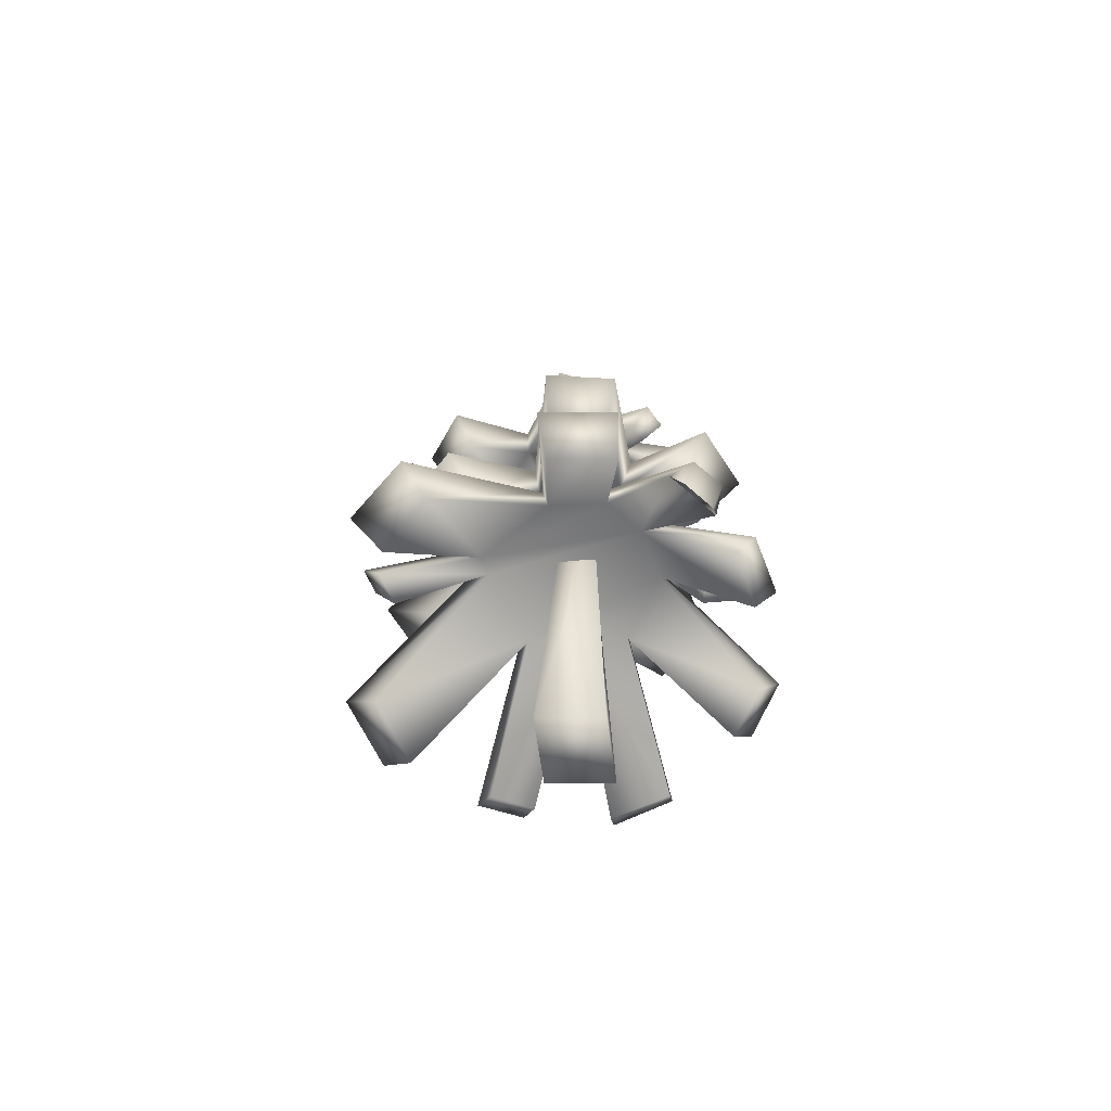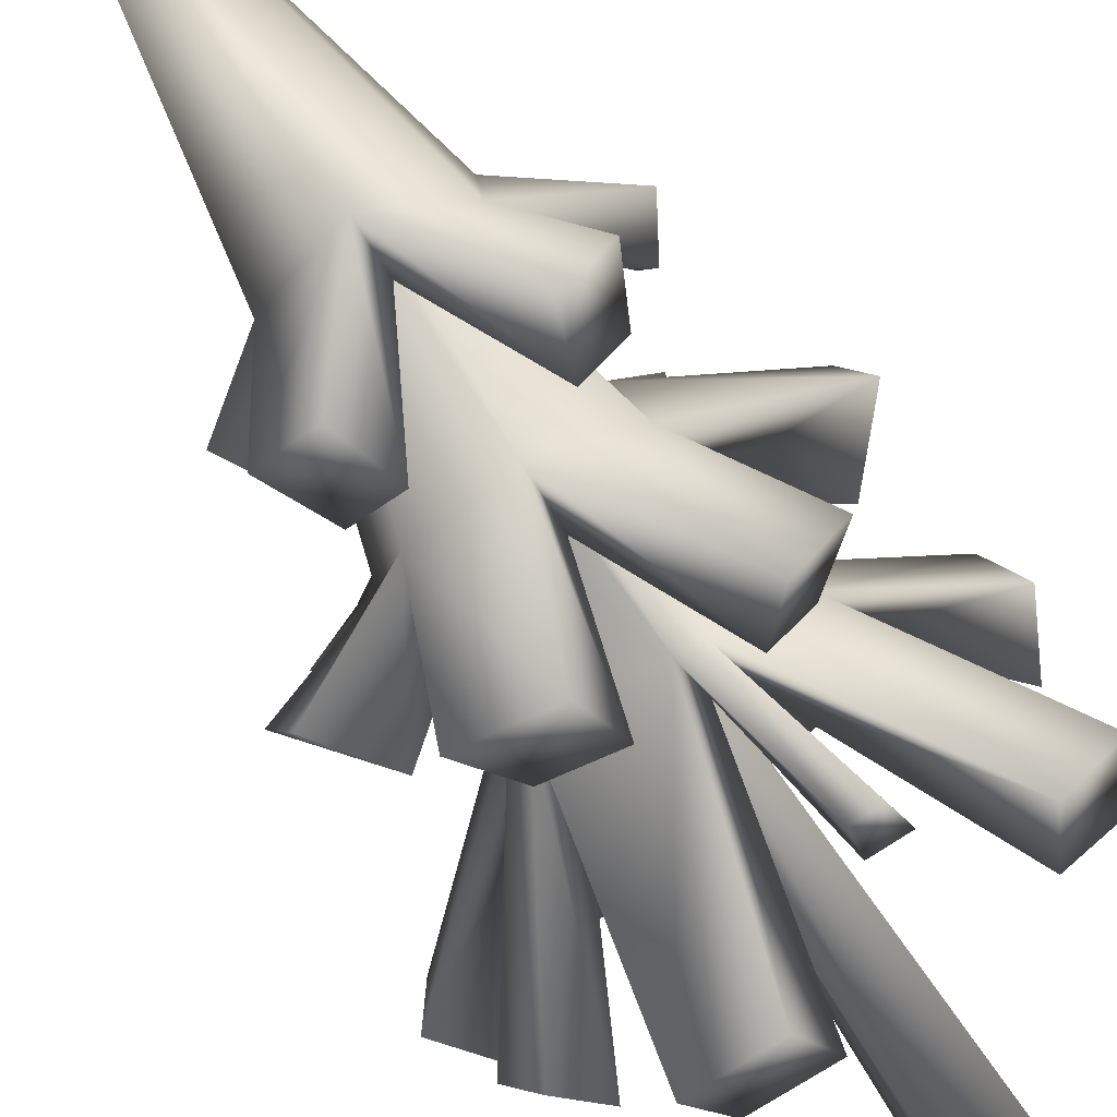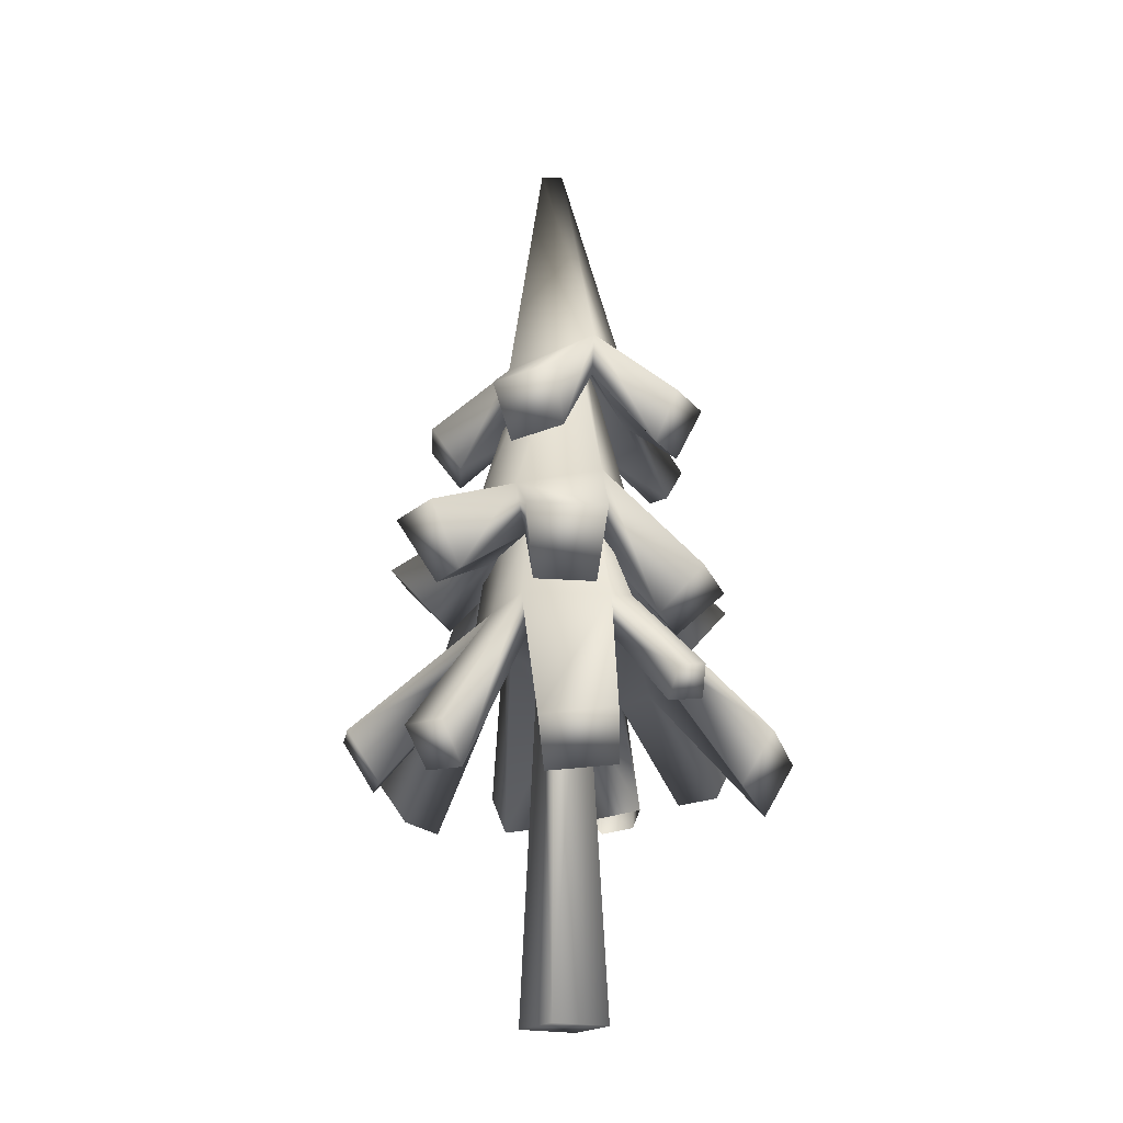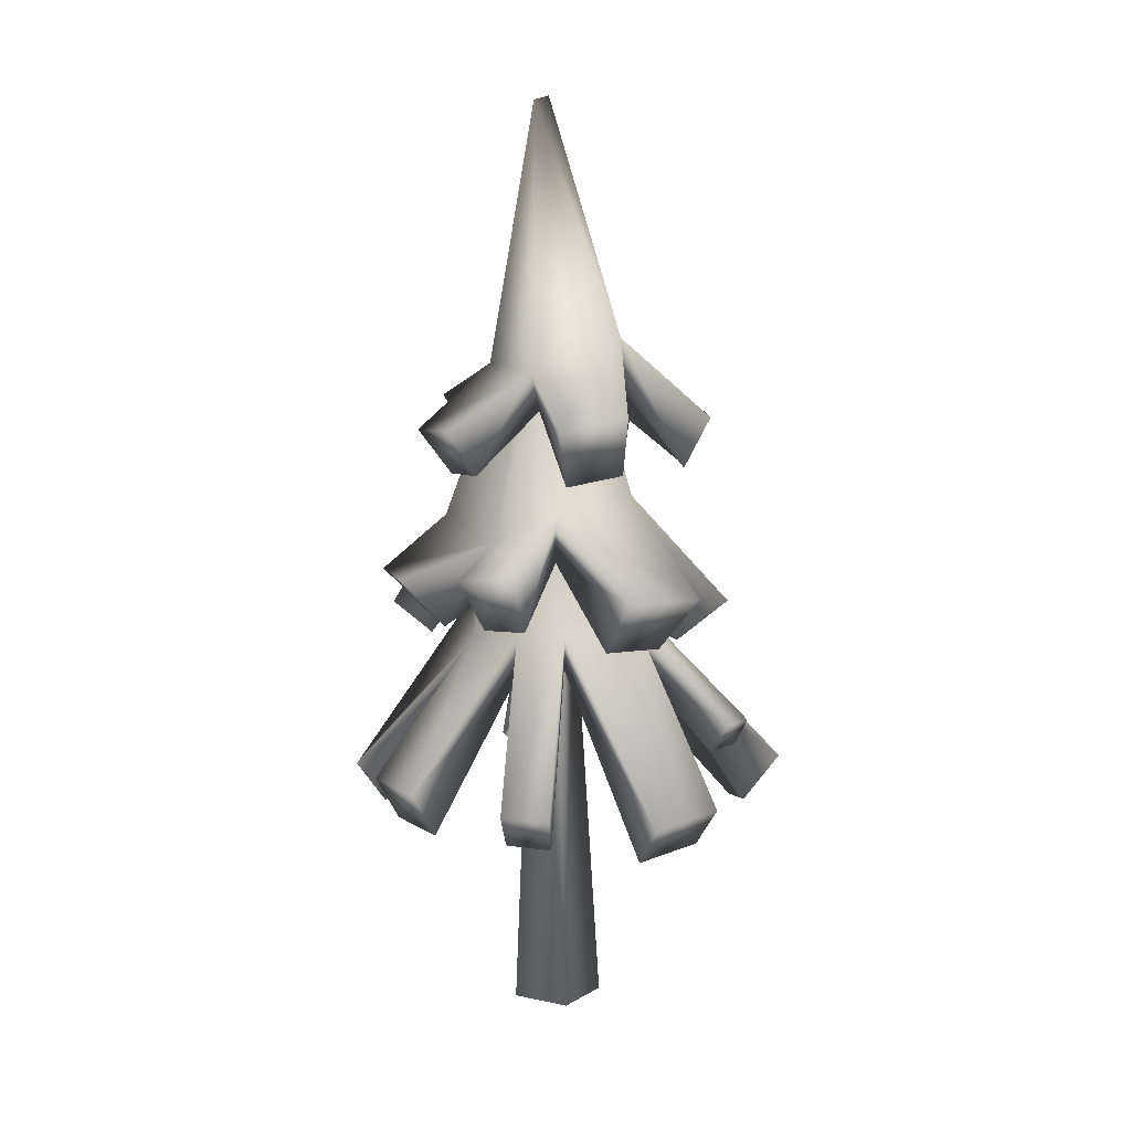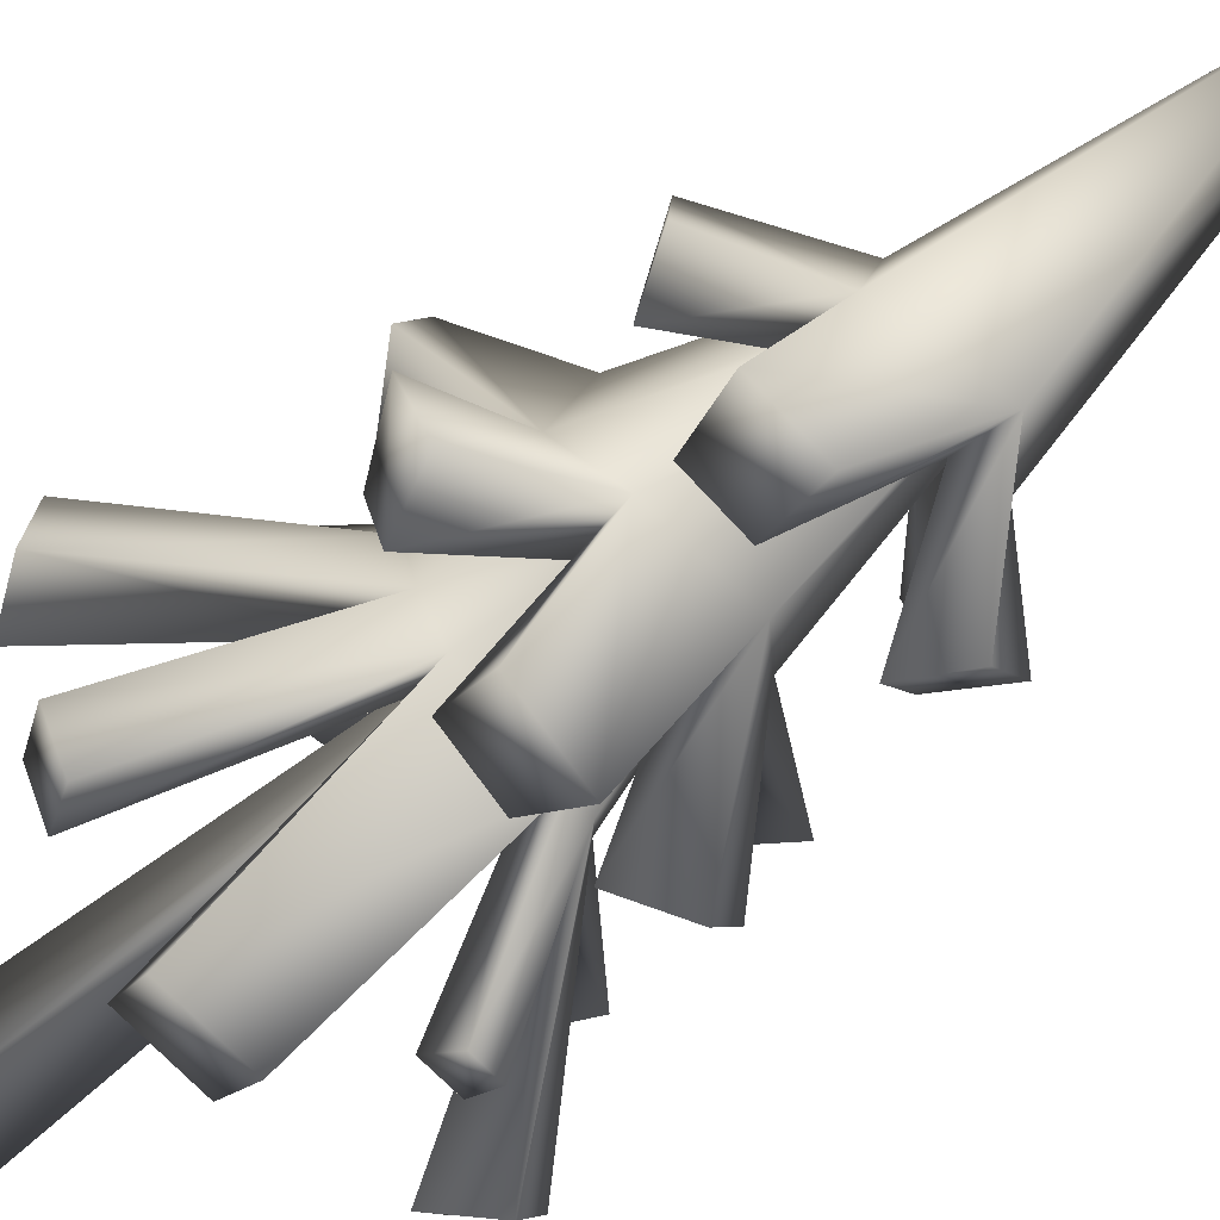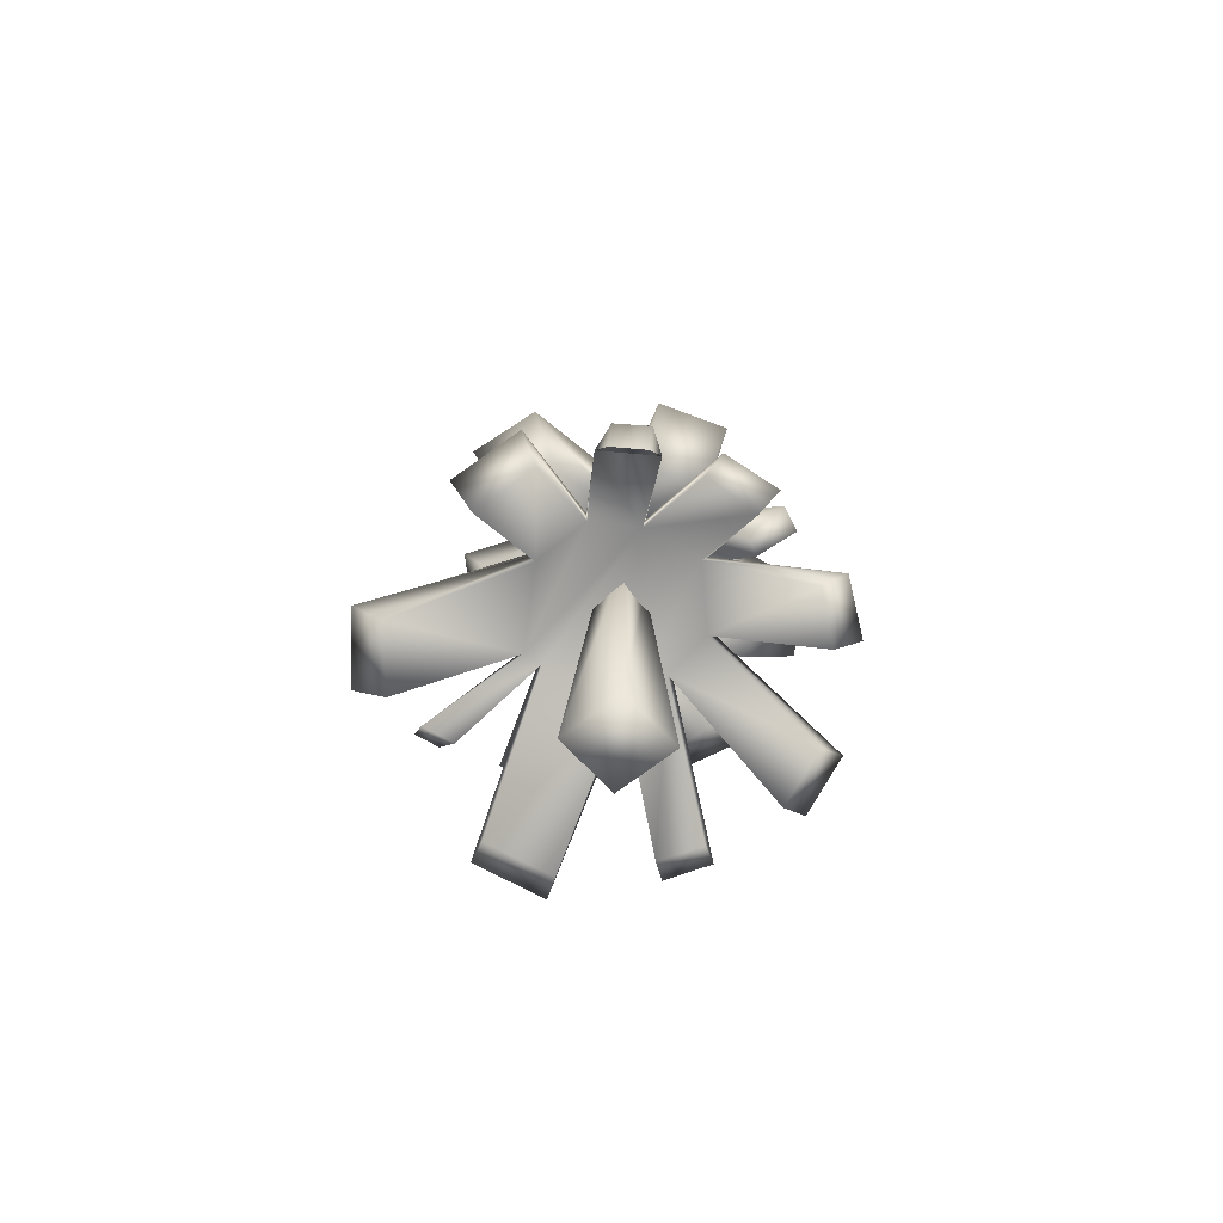
<metadata>
{"format":"obj","ext":"obj","renderer":"f3d","projection":"perspective","resolution":1024,"background":"white","views":[{"elev":-68.3,"azim":109.1,"up":"+Z"},{"elev":-69.3,"azim":32.4,"up":"+Y"},{"elev":-20.0,"azim":-13.2,"up":"+Z"},{"elev":11.1,"azim":-43.3,"up":"+Z"},{"elev":-63.6,"azim":-50.2,"up":"+Y"},{"elev":-75.5,"azim":145.4,"up":"+Z"}]}
</metadata>
<code>
g Pine_01_LOD3
v 0.00099 0.005063 0.1263
v -0.002977 0.00547 0.1271
v -0.004973 0.01696 0.08971
v -0.003942 0.00469 0.1272
v -0.01234 0.01605 0.0895
v -0.005255 0.0007292 0.1276
v -0.01754 -0.003036 0.08765
v -0.002668 -0.003048 0.1296
v -0.01134 -0.01158 0.09235
v 0.0006573 -0.003833 0.1289
v 0.003331 -0.01528 0.09486
v 0.003637 -0.0004709 0.1261
v 0.01316 -0.002432 0.08779
v 0.008498 0.01434 0.08898
v -0.02524 0.01802 0.08111
v -0.009959 0.01259 0.0815
v -0.03013 0.007396 0.08113
v -0.02224 0.004837 0.07231
v -0.01409 -0.002592 0.08003
v -0.01823 0.01306 0.07225
v -0.02758 -0.01901 0.08501
v -0.03208 -0.01042 0.08396
v -0.02174 -0.01527 0.07434
v -0.009164 -0.009388 0.08377
v -0.0245 -0.008119 0.07402
v -0.00409 0.005978 0.09267
v -0.005885 -0.0007217 0.09189
v -0.004063 -0.003139 0.09314
v 0.002505 -0.01233 0.08577
v -0.002679 0.006165 0.09275
v -0.004098 0.01331 0.08167
v -0.01278 0.01984 0.06731
v 0.0005247 -0.004243 0.09382
v 0.002063 0.005218 0.0925
v 0.01032 -0.002111 0.08014
v 0.003596 -0.0003744 0.09191
v 0.006614 0.01123 0.08109
v -0.01671 0.02591 0.07267
v -0.009898 0.02154 0.06894
v -0.01299 0.02794 0.07453
v -0.000392 0.02303 0.07323
v 0.0005085 0.03193 0.08295
v 0.008652 0.02078 0.07249
v 0.01201 0.02913 0.08221
v 0.02791 0.0175 0.07736
v 0.02074 0.01294 0.06828
v 0.03238 0.006556 0.07748
v 0.02425 0.004491 0.0683
v 0.01793 -0.009794 0.06693
v 0.01266 -0.01761 0.06807
v 0.02569 -0.01369 0.07401
v 0.01901 -0.02383 0.07528
v -0.0004405 -0.02591 0.07001
v -0.0007435 -0.03549 0.08005
v -0.01402 -0.03242 0.0806
v -0.0108 -0.02361 0.07048
v 0.01165 0.02805 0.04208
v 0.01396 0.02807 0.03962
v 0.01481 0.03037 0.04573
v 0.004617 0.0145 0.06903
v 0.005103 0.01419 0.06287
v 0.01997 0.023 0.04337
v 0.01907 0.025 0.04036
v 0.003806 0.0327 0.0479
v 0.01308 0.01073 0.05951
v 0.01329 0.01074 0.06537
v -0.007769 0.01429 0.0741
v -0.006004 0.03311 0.04639
v 0.00862 -0.01351 0.06529
v 0.0053 -0.01329 0.06528
v -0.008864 -0.01117 0.06519
v -0.006308 0.01417 0.06878
v -0.01306 0.005756 0.06316
v -0.01185 -0.003242 0.06417
v -0.0323 0.005925 0.03964
v 0.005077 0.02935 0.0408
v -0.004218 0.0293 0.0392
v -0.03286 -0.004616 0.03889
v -0.03873 -0.005822 0.04732
v -0.03792 0.005048 0.04805
v -0.01512 0.005327 0.06934
v -0.01381 -0.004454 0.07045
v -0.02123 0.02883 0.04502
v -0.01749 0.02608 0.03751
v -0.02913 0.02169 0.04529
v -0.02455 0.01939 0.03794
v -0.01328 0.004388 0.08324
v -0.01128 -0.002589 0.08374
v -0.007557 0.01011 0.08592
v -0.009758 -0.00104 0.09722
v -0.01246 0.003795 0.09725
v -0.007059 -0.005874 0.09719
v -0.007593 0.006519 0.09795
v -0.008511 -0.009098 0.08423
v -0.01056 -0.01307 0.07155
v -0.03112 -0.01943 0.04505
v 0.001597 -0.00754 0.09976
v 0.00152 0.009571 0.08338
v -0.001228 0.00572 0.09812
v 0.003387 -0.01103 0.0856
v 0.004831 -0.01538 0.07165
v 0.00465 -0.01105 0.08547
v 0.005632 -0.0014 0.1007
v 0.00844 -0.01562 0.07166
v 0.01008 -0.000411 0.08231
v 0.002797 0.003868 0.09875
v 0.007085 0.006505 0.0816
v 0.01662 0.0004764 0.06452
v 0.01989 0.02724 0.04644
v 0.02971 0.01798 0.05283
v 0.02546 0.01635 0.04295
v 0.01615 0.001293 0.05872
v 0.02944 0.00567 0.04204
v 0.03428 0.005801 0.05178
v 0.03197 -0.01313 0.0345
v 0.03629 -0.01614 0.04297
v 0.02484 -0.02318 0.03725
v 0.02908 -0.0278 0.04567
v 0.01689 -0.02795 0.05034
v 0.01655 -0.0312 0.05532
v 0.0122 -0.03064 0.05489
v 0.01127 -0.02723 0.04978
v -0.0005201 -0.03993 0.04445
v 0.001169 -0.03358 0.03678
v -0.01312 -0.03788 0.043
v -0.01064 -0.03162 0.03553
v -0.02195 -0.02194 0.03795
v -0.02613 -0.02595 0.04461
v -0.02677 -0.01592 0.03854
v 0.003283 -0.0005801 0.07774
v -0.003428 -0.005938 7.451e-11
v -0.002212 -0.002299 0.07811
v -0.00341 0.00313 0.0778
v 0.006857 -0.003959 0
v 0.002149 0.005026 0.07749
v 0.003428 0.005938 0
v -0.006857 0.003959 0
v -0.02268 0.01097 0.1062
v -0.01159 -0.005927 0.1167
v -0.02424 0.001237 0.1068
v -0.006977 0.009901 0.1167
v -0.01922 -0.0002735 0.09892
v -0.009886 -0.006085 0.1098
v -0.005897 0.007613 0.1099
v -0.0177 0.008005 0.09834
v -0.0171 -0.01878 0.1079
v 0.002576 -0.01319 0.1221
v -0.00384 0.00167 0.1621
v -0.007428 -0.02513 0.11
v 0.004408 0.01283 0.1147
v -0.005143 -0.02169 0.09988
v 0.002371 -0.01237 0.1145
v -0.01329 -0.01641 0.09815
v 0.0002236 0.002318 0.1628
v 0.01016 0.00991 0.1138
v 0.01189 -0.004527 0.1145
v -0.002129 0.003713 0.1182
v -0.004206 -0.003318 0.1176
v 0.001682 -0.006083 0.1208
v 0.002936 0.005009 0.1172
v 0.003956 0.01015 0.1081
v 0.004736 0.004042 0.1167
v 0.008932 0.007621 0.1073
v 0.005498 -0.002611 0.1168
v 0.01043 -0.004873 0.108
v 0.01206 -0.01943 0.09924
v 0.01522 -0.02266 0.1081
v 0.01768 -0.013 0.09911
v 0.02189 -0.0151 0.1079
v 0.02068 0.004027 0.09841
v 0.02434 0.006211 0.1047
v 0.01837 0.007297 0.09842
v 0.02168 0.009991 0.1046
v 0.013 0.01965 0.1036
v 0.01115 0.01584 0.09962
v 0.009436 0.02114 0.1014
v 0.008683 0.01696 0.09836
v 0.0006556 0.0194 0.1034
v 0.0002773 0.02387 0.1102
v -0.005002 0.01912 0.1031
v -0.006245 0.02364 0.11
g Pine_01_LOD3_0
f 3 2 1
f 2 3 4
f 3 5 4
f 6 4 5
f 7 6 5
f 8 6 7
f 9 8 7
f 10 8 9
f 11 10 9
f 12 10 11
f 1 12 13
f 13 12 11
f 14 3 1
f 14 1 13
f 7 5 15
f 5 16 15
f 17 7 15
f 17 15 18
f 17 18 7
f 18 19 7
f 18 20 19
f 15 20 18
f 16 20 15
f 20 16 19
f 21 9 7
f 22 21 7
f 22 7 19
f 21 22 23
f 21 23 9
f 23 24 9
f 23 25 24
f 22 25 23
f 25 22 19
f 25 19 24
f 19 16 26
f 24 19 27
f 27 19 26
f 28 27 26
f 28 24 27
f 29 24 28
f 28 26 30
f 26 16 30
f 16 31 30
f 16 32 31
f 16 5 32
f 33 28 30
f 33 29 28
f 30 31 34
f 33 30 34
f 35 29 33
f 36 35 33
f 34 36 33
f 37 35 36
f 34 37 36
f 31 37 34
f 5 38 32
f 32 38 39
f 32 39 31
f 40 38 5
f 38 40 39
f 31 39 40
f 3 40 5
f 3 31 40
f 31 41 37
f 31 3 41
f 3 42 41
f 43 41 42
f 41 43 37
f 42 3 44
f 44 43 42
f 37 43 44
f 3 14 44
f 14 37 44
f 14 45 37
f 45 46 37
f 37 46 35
f 45 14 47
f 14 13 47
f 47 13 35
f 48 46 45
f 47 48 45
f 48 47 35
f 46 48 35
f 49 35 13
f 49 50 35
f 50 29 35
f 51 49 13
f 49 51 50
f 51 13 52
f 51 52 50
f 13 11 52
f 52 11 50
f 11 29 50
f 53 29 11
f 54 53 11
f 54 11 9
f 55 54 9
f 54 55 53
f 9 24 55
f 56 24 29
f 53 56 29
f 55 56 53
f 24 56 55
f 59 58 57
f 60 59 57
f 57 61 60
f 57 62 61
f 58 59 63
f 64 60 61
f 62 65 61
f 66 65 62
f 60 64 67
f 64 68 67
f 69 61 65
f 69 70 61
f 70 71 61
f 71 72 61
f 71 73 72
f 71 74 73
f 75 73 74
f 68 64 76
f 76 64 61
f 77 68 76
f 77 76 61
f 67 68 77
f 72 77 61
f 72 67 77
f 78 75 74
f 75 78 79
f 79 78 74
f 75 80 73
f 80 75 79
f 80 79 81
f 80 81 73
f 82 79 74
f 79 82 81
f 83 67 72
f 81 67 83
f 84 83 72
f 84 72 73
f 85 83 84
f 85 81 83
f 81 85 73
f 86 85 84
f 85 86 73
f 86 84 73
f 81 87 67
f 82 88 81
f 88 87 81
f 87 89 67
f 67 89 60
f 88 90 87
f 90 91 87
f 87 91 89
f 92 90 88
f 91 93 89
f 94 92 88
f 94 88 82
f 95 94 82
f 95 82 96
f 97 92 94
f 96 82 74
f 89 93 98
f 89 98 60
f 93 99 98
f 100 97 94
f 100 94 95
f 101 100 95
f 102 97 100
f 100 101 102
f 103 97 102
f 101 104 102
f 105 102 104
f 105 103 102
f 106 103 105
f 99 106 107
f 98 99 107
f 107 106 105
f 107 105 108
f 108 105 104
f 66 107 108
f 98 107 66
f 60 98 66
f 60 66 109
f 59 60 109
f 59 109 63
f 62 63 109
f 62 109 66
f 110 66 108
f 65 66 110
f 111 65 110
f 112 65 111
f 65 112 69
f 111 110 113
f 113 112 111
f 110 114 113
f 114 110 108
f 113 114 112
f 114 108 112
f 112 115 69
f 112 108 115
f 108 116 115
f 115 116 117
f 115 117 69
f 118 116 108
f 116 118 117
f 117 118 69
f 104 118 108
f 118 104 69
f 69 104 119
f 70 69 119
f 104 120 119
f 120 104 121
f 120 121 119
f 104 101 121
f 121 101 70
f 121 122 119
f 122 121 70
f 122 70 119
f 101 123 70
f 123 124 70
f 71 70 124
f 123 101 125
f 101 95 125
f 125 95 71
f 124 123 126
f 123 125 126
f 126 125 71
f 126 71 124
f 71 95 127
f 71 127 74
f 95 128 127
f 128 95 96
f 127 128 96
f 129 96 74
f 129 127 96
f 127 129 74
f 132 131 130
f 131 132 133
f 131 134 130
f 130 134 135
f 135 136 133
f 134 136 135
f 134 131 137
f 137 131 133
f 136 137 133
f 136 134 137
f 140 139 138
f 139 141 138
f 140 142 139
f 140 138 142
f 142 143 139
f 143 142 144
f 141 144 138
f 142 145 144
f 138 145 142
f 144 145 138
f 146 139 143
f 147 139 146
f 147 148 139
f 141 139 148
f 149 147 146
f 141 148 150
f 149 146 151
f 149 151 147
f 152 151 143
f 151 152 147
f 146 153 151
f 153 146 143
f 151 153 143
f 148 154 150
f 148 147 154
f 155 150 154
f 155 154 156
f 147 156 154
f 143 144 157
f 152 143 158
f 158 143 157
f 159 158 157
f 159 152 158
f 157 144 160
f 159 157 160
f 144 161 160
f 160 161 162
f 159 160 162
f 161 163 162
f 162 163 164
f 162 164 159
f 164 165 159
f 165 152 159
f 163 165 164
f 152 166 147
f 166 167 147
f 156 147 167
f 168 166 152
f 167 166 168
f 165 168 152
f 165 156 168
f 169 167 168
f 156 169 168
f 169 156 167
f 165 170 156
f 170 165 163
f 170 171 156
f 155 156 171
f 170 172 171
f 172 170 163
f 172 163 155
f 172 173 171
f 173 172 155
f 173 155 171
f 155 163 174
f 163 175 174
f 163 161 175
f 155 174 176
f 176 174 175
f 150 155 176
f 161 150 176
f 177 176 175
f 161 177 175
f 177 161 176
f 150 161 178
f 178 161 144
f 179 150 178
f 141 150 179
f 180 178 144
f 144 141 180
f 181 141 179
f 179 178 181
f 141 181 180
f 178 180 181

</code>
